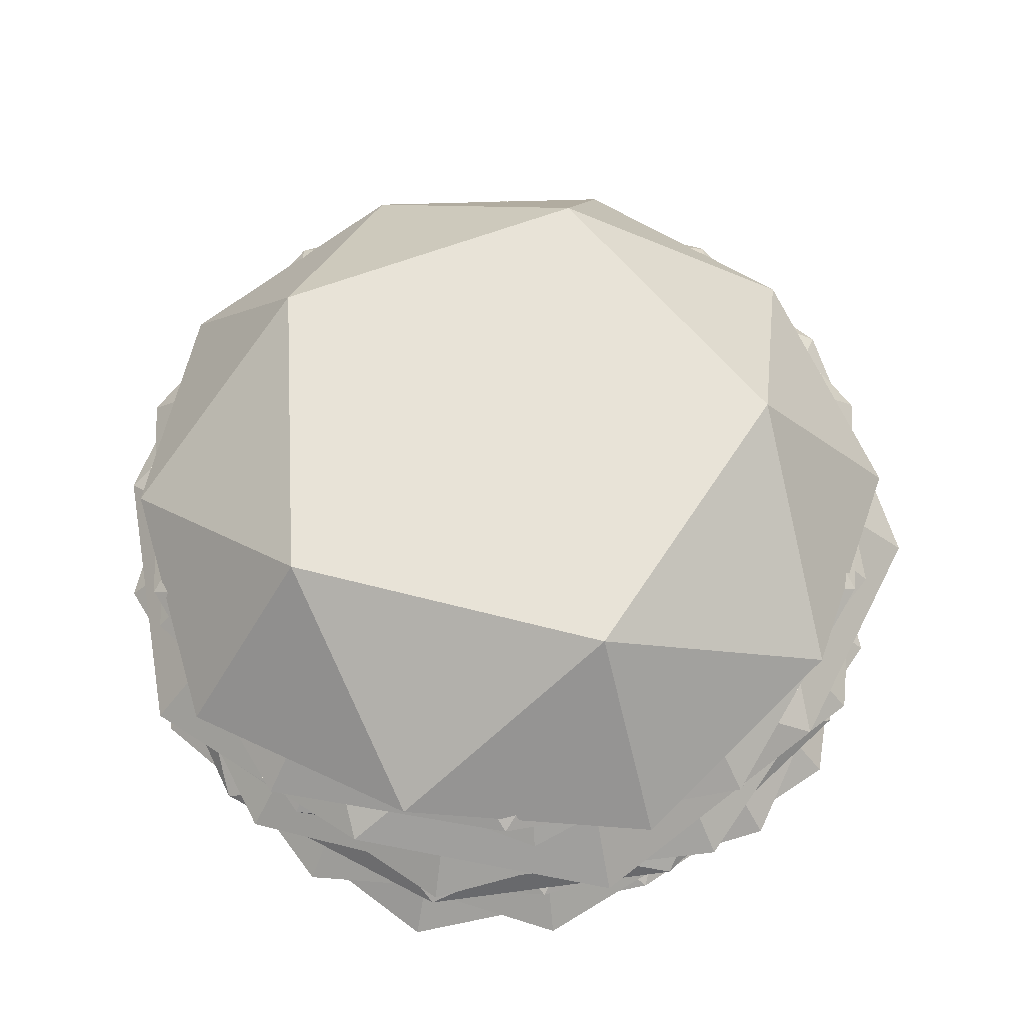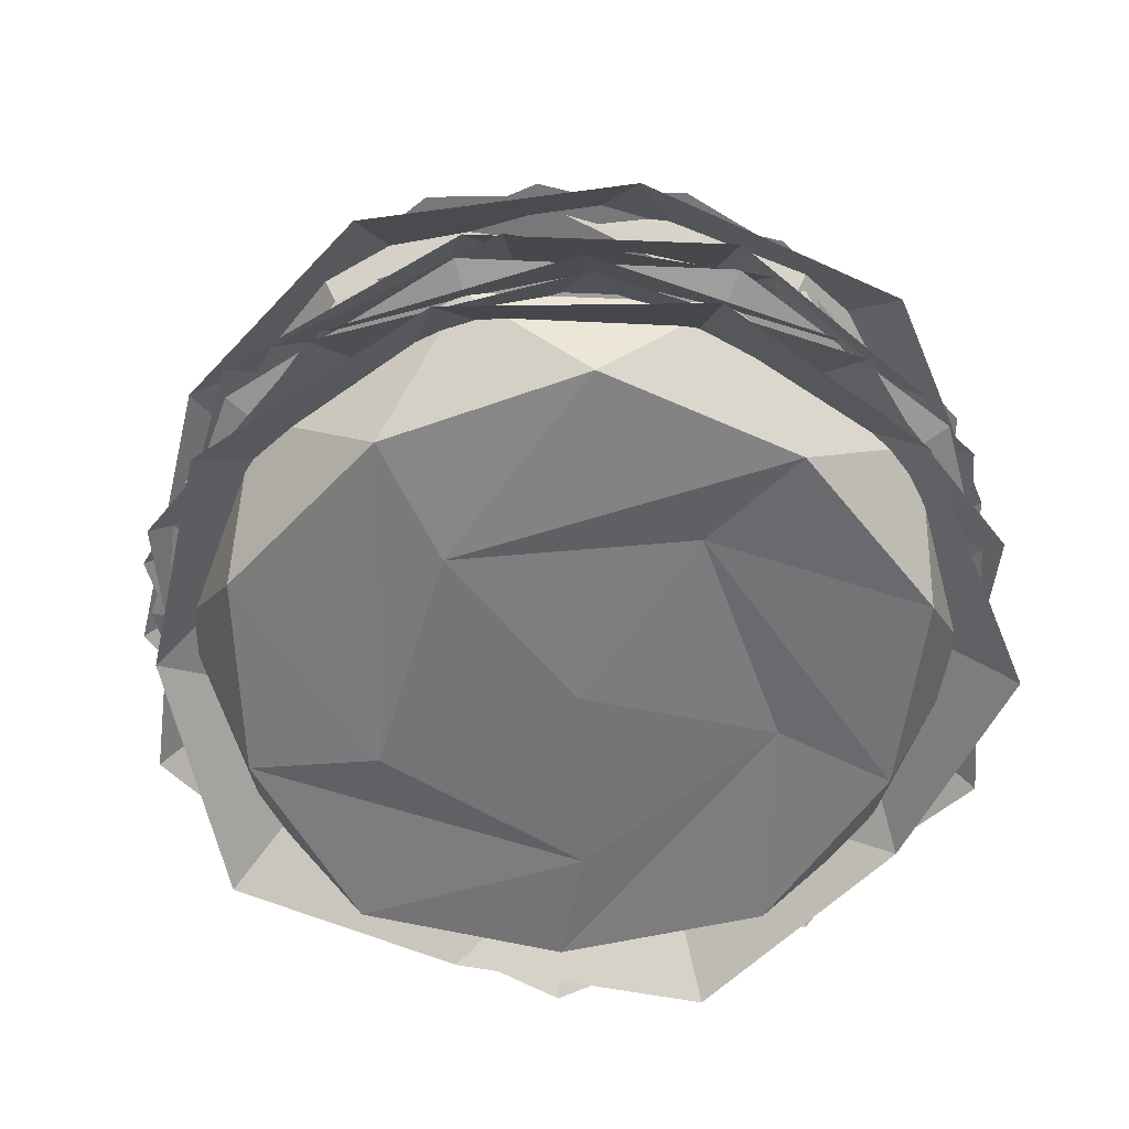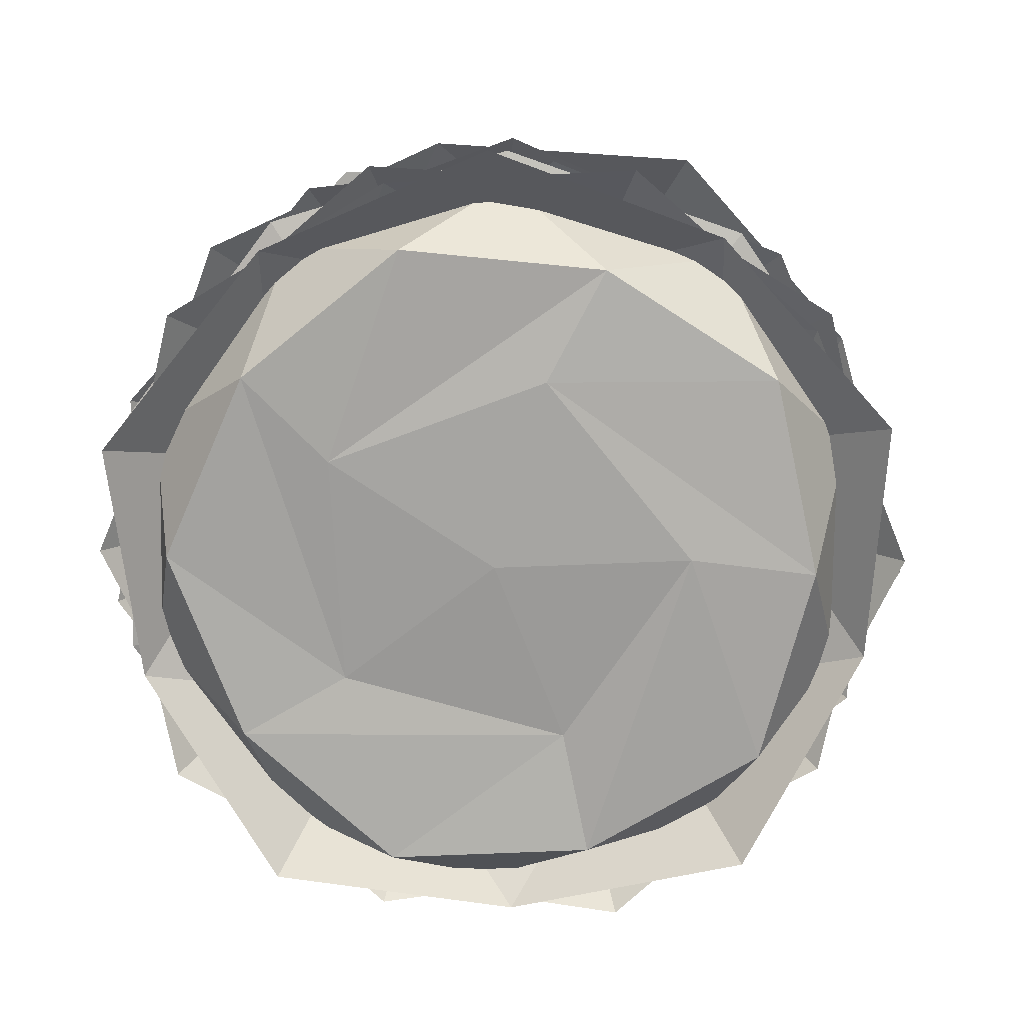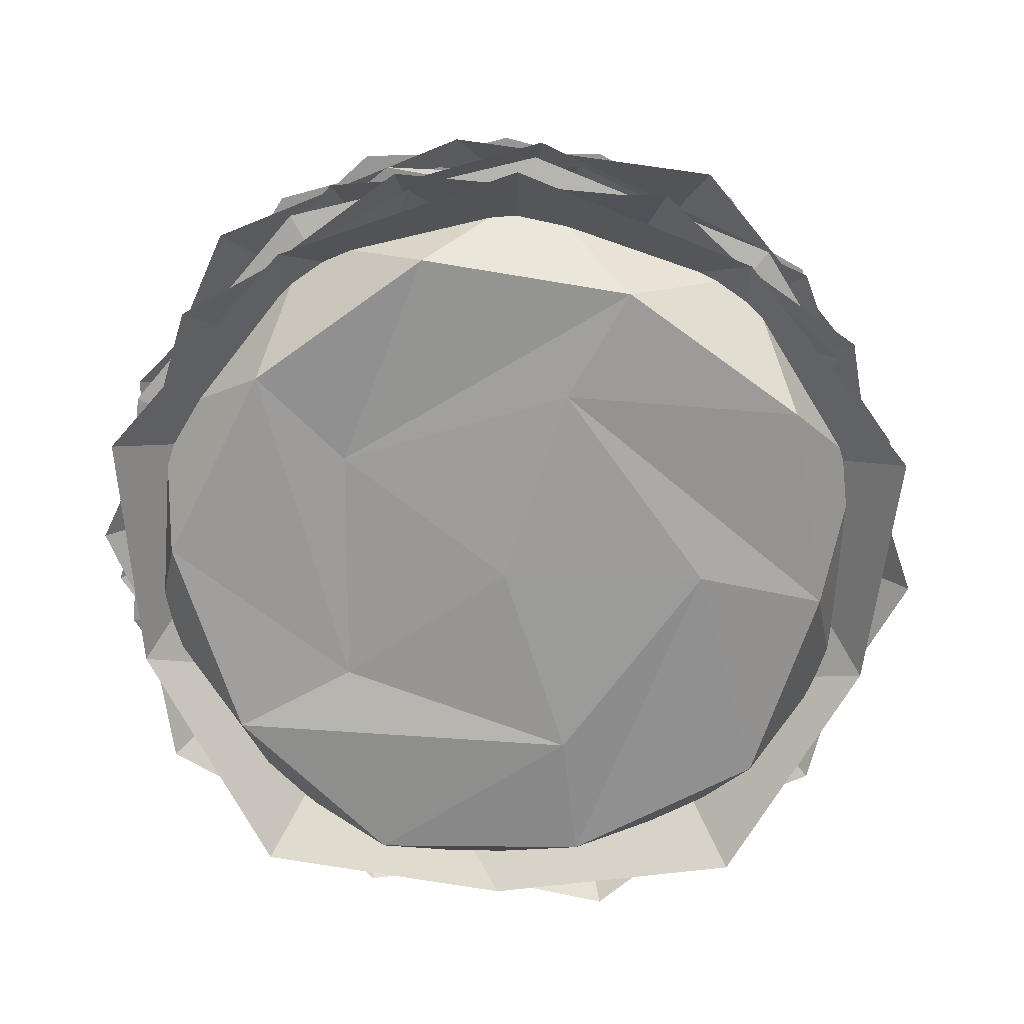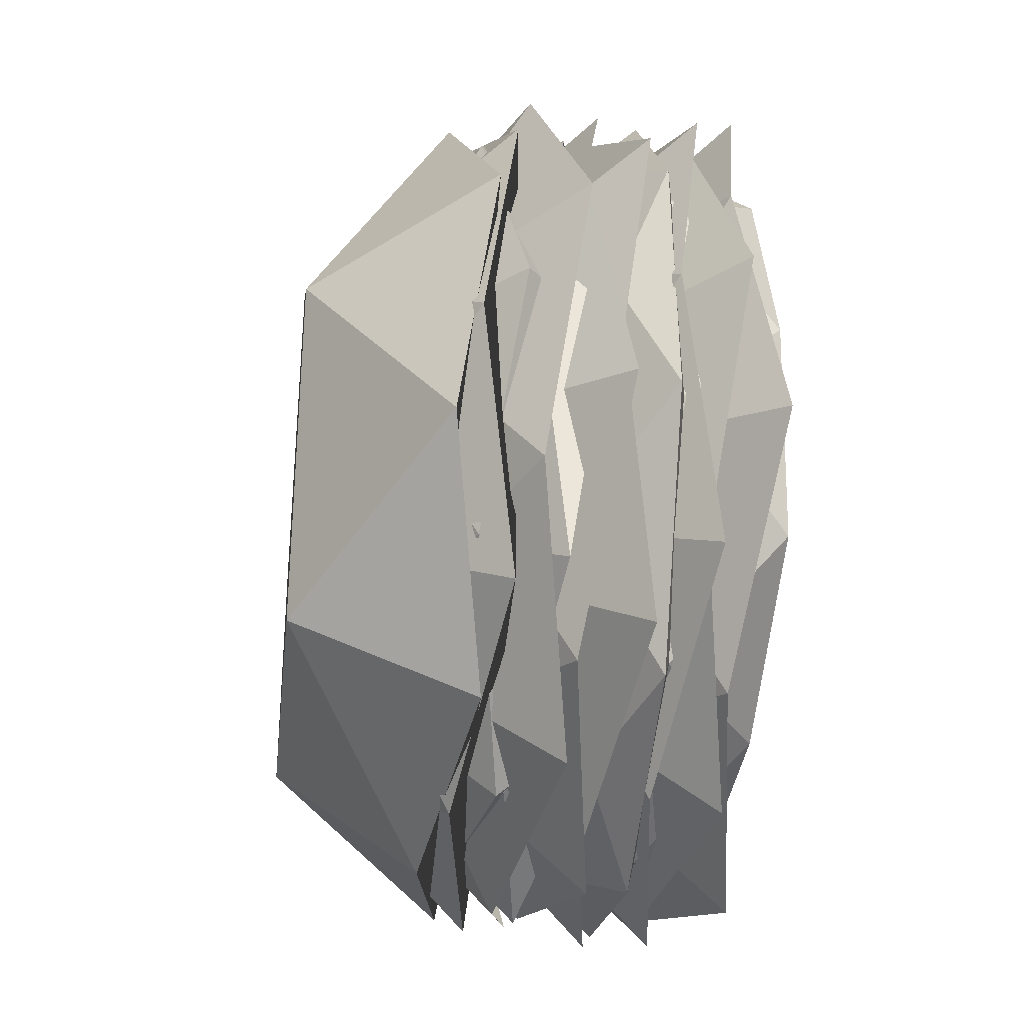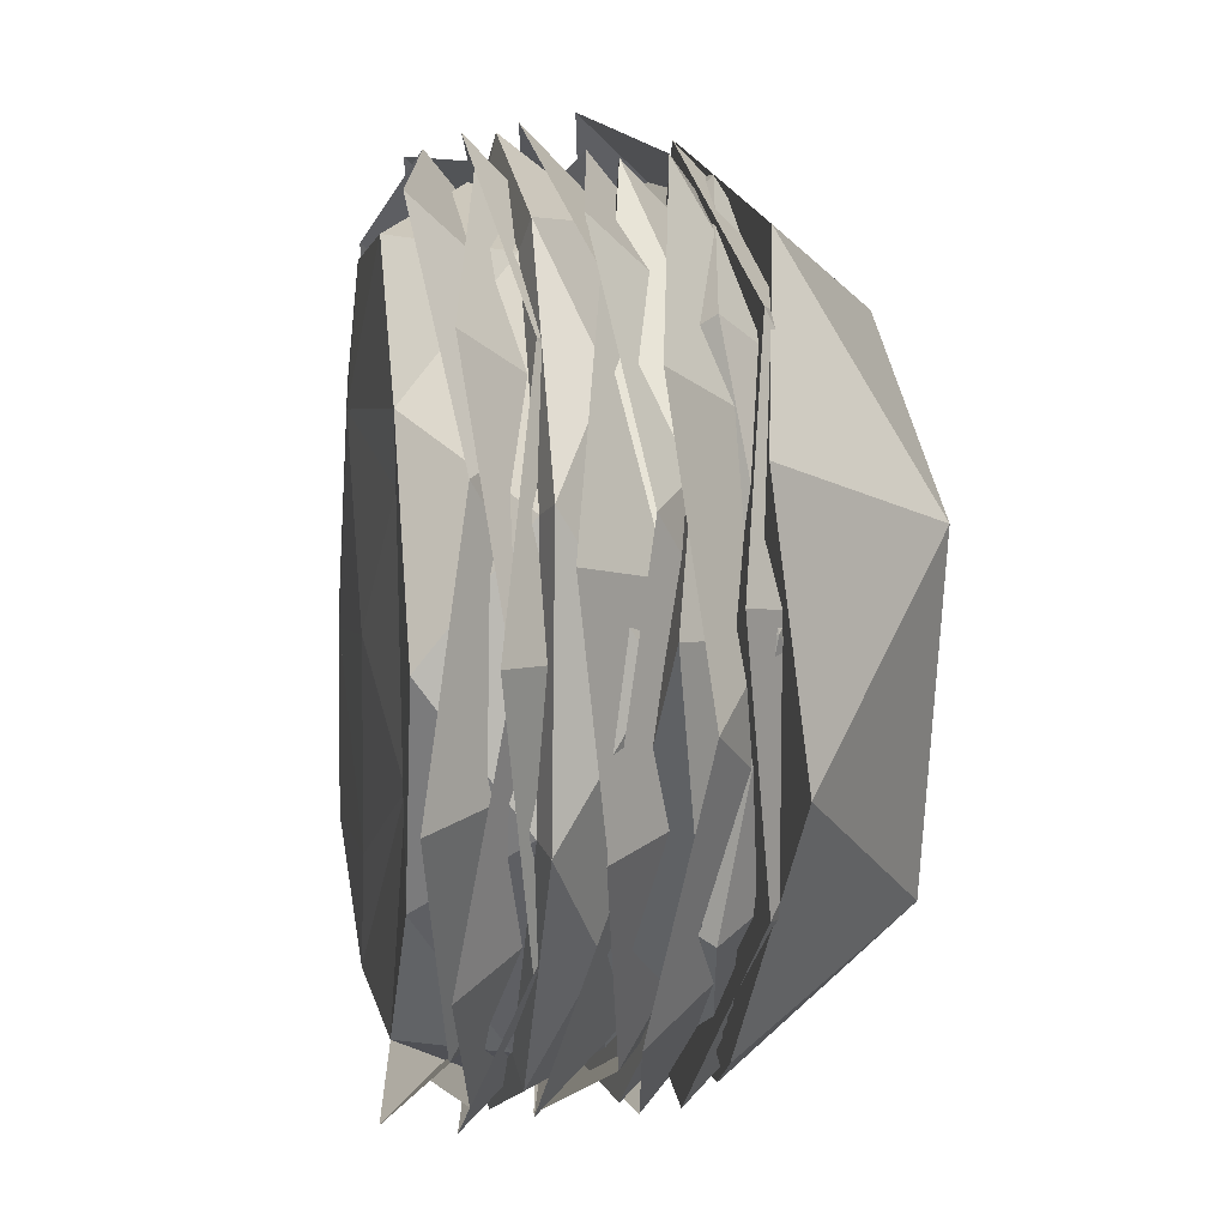
<metadata>
{"format":"obj","ext":"obj","renderer":"f3d","projection":"perspective","resolution":1024,"background":"white","views":[{"elev":61.8,"azim":-165.5,"up":"+Y"},{"elev":-57.5,"azim":19.6,"up":"+Y"},{"elev":-75.4,"azim":-105.1,"up":"+Y"},{"elev":-68.0,"azim":179.8,"up":"+Y"},{"elev":-32.9,"azim":-96.3,"up":"+Z"},{"elev":1.2,"azim":81.3,"up":"+Z"}]}
</metadata>
<code>
o Icosphere
v 0 0.2206 -0.01139
v 0.892 0.2525 -0.06558
v 0.338 0.2373 0.8281
v -0.6831 0.2325 0.5774
v -0.7602 0.2164 -0.4713
v 0.2133 0.2657 -0.8686
v 0.1934 1.175 -0.5953
v -0.5064 1.175 -0.3679
v -0.5064 1.175 0.3679
v 0.6259 1.175 0
v 0.1934 1.175 0.5953
v 0.8052 0.8323 -0.585
v -0.1625 0.1987 0.4886
v 0.4253 0.2627 0.2976
v 0.723 0.2358 0.4482
v 0.6497 0.2639 -0.5491
v 0.4253 0.2816 -0.3204
v -0.5257 0.2023 -0.01139
v -0.2028 0.2271 0.8261
v -0.1625 0.2347 -0.5114
v -0.8484 0.2219 0.06237
v -0.3215 0.2404 -0.7876
v 0.9258 0.4896 -0.3779
v 0.5269 0.4896 -0.8499
v 0.6455 0.4896 0.7637
v 0.9712 0.4896 0.2385
v -0.5269 0.4896 0.8499
v 0.07332 0.4896 0.9973
v -0.9712 0.4896 -0.2385
v -0.9258 0.4896 0.3779
v -0.07332 0.4896 -0.9973
v -0.6455 0.4896 -0.7637
v -0.3076 0.8323 -0.9466
v -0.9953 0.8323 0
v -0.3076 0.8323 0.9466
v 0.8052 0.8323 0.585
v 1.048 0.7415 -0
v 0.3239 0.7415 -0.997
v -0.8481 0.7415 -0.6162
v -0.8481 0.7415 0.6162
v 0.3239 0.7415 0.997
v 0.8246 0.6414 0.5112
v -0.2314 0.6414 0.9422
v -0.9676 0.6414 0.07114
v -0.3667 0.6414 -0.8982
v 0.741 0.6413 -0.6263
v 1.003 0.5084 -0.4079
v 0.5693 0.5084 -0.9208
v 0.6978 0.5084 0.8277
v 1.052 0.5084 0.2569
v -0.5715 0.5084 0.9194
v 0.08068 0.5084 1.08
v -1.051 0.5084 -0.2594
v -1.002 0.5084 0.4103
v -0.07807 0.5084 -1.08
v -0.6998 0.5084 -0.826
v 0.9202 0.7265 -0.06765
v 0.3487 0.7265 0.8543
v -0.7047 0.7265 0.5956
v -0.7842 0.7265 -0.4862
v 0.22 0.7265 -0.8961
v -0.6738 1.242 0.03377
v -0.2047 1.242 0.6641
v 0.5397 1.242 0.4128
v -0.2193 1.242 -0.6071
v 0.5307 1.242 -0.3729
v -0.8184 0.9454 -0.5523
v -0.805 0.9454 0.6177
v 0.3119 0.9454 0.9665
v 0.9887 0.9454 0.01212
v 0.2902 0.9454 -0.9265
v -0.3419 0.8546 -0.9697
v -1.055 0.8546 0.03552
v -0.319 0.8546 1.024
v 0.8486 0.8546 0.63
v 0.8345 0.8546 -0.6023
v 0.7718 0.7832 -0.5557
v 0.7849 0.7832 0.5848
v -0.2957 0.7832 0.9496
v -0.9766 0.7832 0.03463
v -0.3169 0.7832 -0.8957
v 0.2686 0.8684 -0.8572
v 0.9161 0.8684 0.01295
v 0.2887 0.8684 0.8977
v -0.7467 0.8684 0.5744
v -0.7592 0.8684 -0.5103
v -0.6809 1.19 0.149
v -0.09556 1.19 0.7037
v 0.6129 1.19 0.3184
v -0.3343 1.19 -0.5791
v 0.4654 1.19 -0.4744
v -0.9915 0.8151 -0.4454
v -0.7569 0.8151 0.8154
v 0.5147 0.8151 0.9818
v 1.066 0.8151 -0.176
v 0.1351 0.8151 -1.058
v -0.5555 0.7155 -0.9859
v -1.136 0.7155 0.2337
v -0.1557 0.7155 1.163
v 1.031 0.7155 0.5174
v 0.7838 0.7155 -0.8105
v -0.6459 1.066 -0.1489
v -0.348 1.066 0.5652
v 0.4232 1.066 0.5026
v -0.05879 1.066 -0.6529
v 0.602 1.066 -0.2503
v -0.6873 0.7066 -0.7911
v -0.9715 0.7066 0.4061
v 0.07926 0.7066 1.046
v 1.013 0.7066 0.2449
v 0.5391 0.7066 -0.8907
v -0.09476 0.6111 -1.096
v -1.078 0.6111 -0.2515
v -0.5791 0.6111 0.9446
v 0.7126 0.6111 0.8396
v 1.012 0.6111 -0.4213
v -0.4854 0.9982 -0.4473
v -0.5822 0.9982 0.3204
v 0.118 0.9982 0.6497
v 0.2746 0.9982 -0.5925
v 0.6476 0.9982 0.08544
v -0.2019 0.6383 -1.025
v -1.044 0.6383 -0.1277
v -0.4509 0.6383 0.9503
v 0.7577 0.6383 0.7194
v 0.9116 0.6383 -0.5014
v 0.4636 0.5428 -0.9945
v -0.8094 0.5428 -0.7513
v -0.9714 0.5428 0.5345
v 0.2014 0.5428 1.086
v 1.088 0.5428 0.141
v -0.5553 0.8573 -0.3587
v -0.5195 0.8573 0.4142
v 0.2266 0.8573 0.6191
v 0.1688 0.8573 -0.6316
v 0.652 0.8573 -0.02728
v -0.3746 0.4974 -0.9763
v -1.051 0.4974 0.05152
v -0.2826 0.4974 1.012
v 0.8688 0.4974 0.5786
v 0.812 0.4974 -0.6506
v 0.2864 0.4019 -1.06
v -0.9264 0.4019 -0.6029
v -0.8665 0.4019 0.6917
v 0.3833 0.4019 1.035
v 1.096 0.4019 -0.04781
v -0.6623 0.7912 0.04585
v -0.1678 0.7912 0.641
v 0.551 0.7912 0.3547
v -0.2491 0.7912 -0.6084
v 0.5008 0.7912 -0.4175
v -0.8904 0.4313 -0.5559
v -0.8106 0.4313 0.672
v 0.3819 0.4313 0.9755
v 1.039 0.4313 -0.06477
v 0.2527 0.4313 -1.011
v -0.4135 0.3359 -1.021
v -1.106 0.3359 0.07467
v -0.2774 0.3359 1.072
v 0.9266 0.3359 0.5919
v 0.8425 0.3359 -0.7014
v -0.6359 0.7148 -0.1861
v -0.3803 0.7148 0.5442
v 0.3933 0.7148 0.5268
v -0.02034 0.7148 -0.6549
v 0.6158 0.7148 -0.2143
v -0.6397 0.3549 -0.8296
v -0.9934 0.3549 0.349
v 0.01811 0.3549 1.05
v 0.997 0.3549 0.3041
v 0.5905 0.3549 -0.8573
v -0.03035 0.2594 -1.099
v -1.061 0.2594 -0.3138
v -0.6332 0.2594 0.9094
v 0.6625 0.2594 0.8802
v 1.035 0.2594 -0.3611
v 0.4145 1.365 -0.5689
v -0.4198 1.365 -0.5731
v -0.6816 1.365 0.2191
v 0.6684 1.365 0.2258
v -0.009044 1.365 0.7128
v 0.9684 1.013 -0.3079
v -0.000381 1.013 -1.019
v -0.9762 1.013 -0.3176
v -0.6105 1.013 0.8272
v 0.5913 1.013 0.8332
v 1.017 0.92 0.341
v 0.6318 0.92 -0.8648
v -0.6341 0.92 -0.8712
v -1.031 0.92 0.3308
v -0.01088 0.92 1.08
v -0.5035 1.309 -0.4034
v -0.546 1.309 0.3512
v 0.1585 1.309 0.6248
v 0.2273 1.309 -0.5962
v 0.6364 1.309 0.0393
v -0.2662 0.9575 -0.9854
v -1.026 0.9575 -0.05436
v -0.3756 0.9575 0.9561
v 0.7865 0.9575 0.6496
v 0.8541 0.9575 -0.5503
v 0.3843 0.8642 -1.001
v -0.8397 0.8642 -0.6778
v -0.9109 0.8642 0.5861
v 0.2691 0.8642 1.044
v 1.07 0.8642 0.0637
f 1 14 13
f 2 14 16
f 1 13 18
f 1 18 20
f 1 20 17
f 2 16 23
f 3 15 25
f 4 19 27
f 5 21 29
f 6 22 31
f 2 23 26
f 3 25 28
f 4 27 30
f 5 29 32
f 6 31 24
f 36 37 10
f 11 36 10
f 35 41 11
f 9 35 11
f 34 40 9
f 8 34 9
f 33 39 8
f 7 33 8
f 12 38 7
f 10 12 7
f 37 12 10
f 38 33 7
f 39 34 8
f 40 35 9
f 41 36 11
f 31 32 56 55
f 29 30 54 53
f 24 31 55 48
f 32 29 53 56
f 27 28 52 51
f 25 26 50 49
f 31 22 32
f 22 5 32
f 30 27 51 54
f 29 21 30
f 21 4 30
f 28 25 49 52
f 27 19 28
f 19 3 28
f 23 24 48 47
f 25 15 26
f 15 2 26
f 26 23 47 50
f 23 16 24
f 16 6 24
f 17 22 6
f 17 20 22
f 20 5 22
f 20 21 5
f 20 18 21
f 18 4 21
f 18 19 4
f 18 13 19
f 13 3 19
f 16 17 6
f 16 14 17
f 14 1 17
f 13 15 3
f 13 14 15
f 14 2 15
f 58 42 41 35
f 44 59 34 39
f 61 45 38 12
f 57 46 37 36
f 60 44 39 33
f 43 58 35 40
f 46 61 12 37
f 59 43 40 34
f 42 57 36 41
f 45 60 33 38
f 48 61 46
f 48 55 61
f 55 45 61
f 56 60 45
f 56 53 60
f 53 44 60
f 54 59 44
f 54 51 59
f 51 43 59
f 52 58 43
f 52 49 58
f 49 42 58
f 50 57 42
f 50 47 57
f 47 46 57
f 55 56 45
f 53 54 44
f 51 52 43
f 49 50 42
f 47 48 46
f 11 10 7 8 9
f 71 72 65
f 66 71 65
f 70 76 66
f 64 70 66
f 69 75 64
f 63 69 64
f 68 74 63
f 62 68 63
f 67 73 62
f 65 67 62
f 72 67 65
f 73 68 62
f 74 69 63
f 75 70 64
f 76 71 66
f 83 77 76 70
f 79 84 69 74
f 86 80 73 67
f 82 81 72 71
f 85 79 74 68
f 78 83 70 75
f 81 86 67 72
f 84 78 75 69
f 77 82 71 76
f 80 85 68 73
f 66 65 62 63 64
f 96 97 90
f 91 96 90
f 95 101 91
f 89 95 91
f 94 100 89
f 88 94 89
f 93 99 88
f 87 93 88
f 92 98 87
f 90 92 87
f 97 92 90
f 98 93 87
f 99 94 88
f 100 95 89
f 101 96 91
f 111 112 105
f 106 111 105
f 110 116 106
f 104 110 106
f 109 115 104
f 103 109 104
f 108 114 103
f 102 108 103
f 107 113 102
f 105 107 102
f 112 107 105
f 113 108 102
f 114 109 103
f 115 110 104
f 116 111 106
f 126 127 120
f 121 126 120
f 125 131 121
f 119 125 121
f 124 130 119
f 118 124 119
f 123 129 118
f 117 123 118
f 122 128 117
f 120 122 117
f 127 122 120
f 128 123 117
f 129 124 118
f 130 125 119
f 131 126 121
f 141 142 135
f 136 141 135
f 140 146 136
f 134 140 136
f 139 145 134
f 133 139 134
f 138 144 133
f 132 138 133
f 137 143 132
f 135 137 132
f 142 137 135
f 143 138 132
f 144 139 133
f 145 140 134
f 146 141 136
f 156 157 150
f 151 156 150
f 155 161 151
f 149 155 151
f 154 160 149
f 148 154 149
f 153 159 148
f 147 153 148
f 152 158 147
f 150 152 147
f 157 152 150
f 158 153 147
f 159 154 148
f 160 155 149
f 161 156 151
f 171 172 165
f 166 171 165
f 170 176 166
f 164 170 166
f 169 175 164
f 163 169 164
f 168 174 163
f 162 168 163
f 167 173 162
f 165 167 162
f 172 167 165
f 173 168 162
f 174 169 163
f 175 170 164
f 176 171 166
f 186 187 180
f 181 186 180
f 185 191 181
f 179 185 181
f 184 190 179
f 178 184 179
f 183 189 178
f 177 183 178
f 182 188 177
f 180 182 177
f 187 182 180
f 188 183 177
f 189 184 178
f 190 185 179
f 191 186 181
f 181 180 177 178 179
f 188 182 187 186 191 185 190 184 189 183
f 201 202 195
f 196 201 195
f 200 206 196
f 194 200 196
f 199 205 194
f 193 199 194
f 198 204 193
f 192 198 193
f 197 203 192
f 195 197 192
f 202 197 195
f 203 198 192
f 204 199 193
f 205 200 194
f 206 201 196
f 196 195 192 193 194
f 203 197 202 201 206 200 205 199 204 198

</code>
